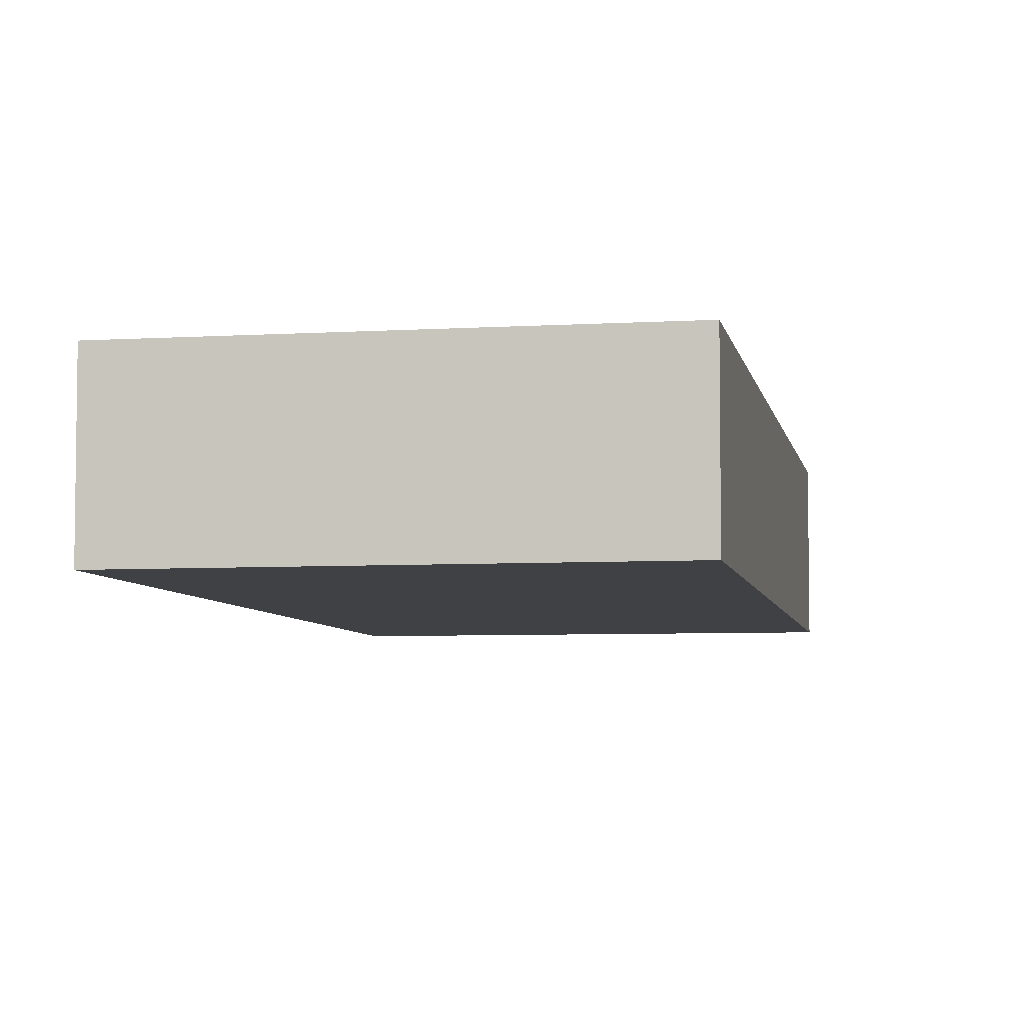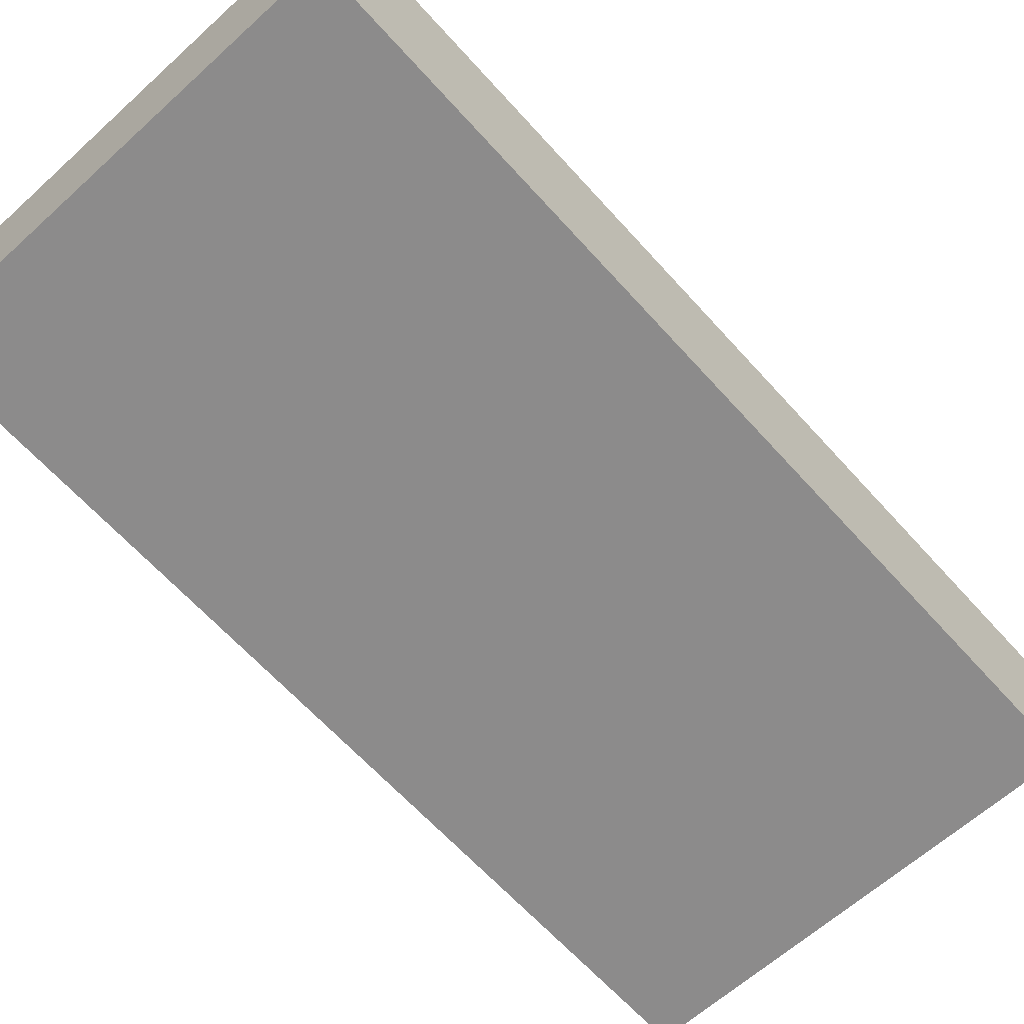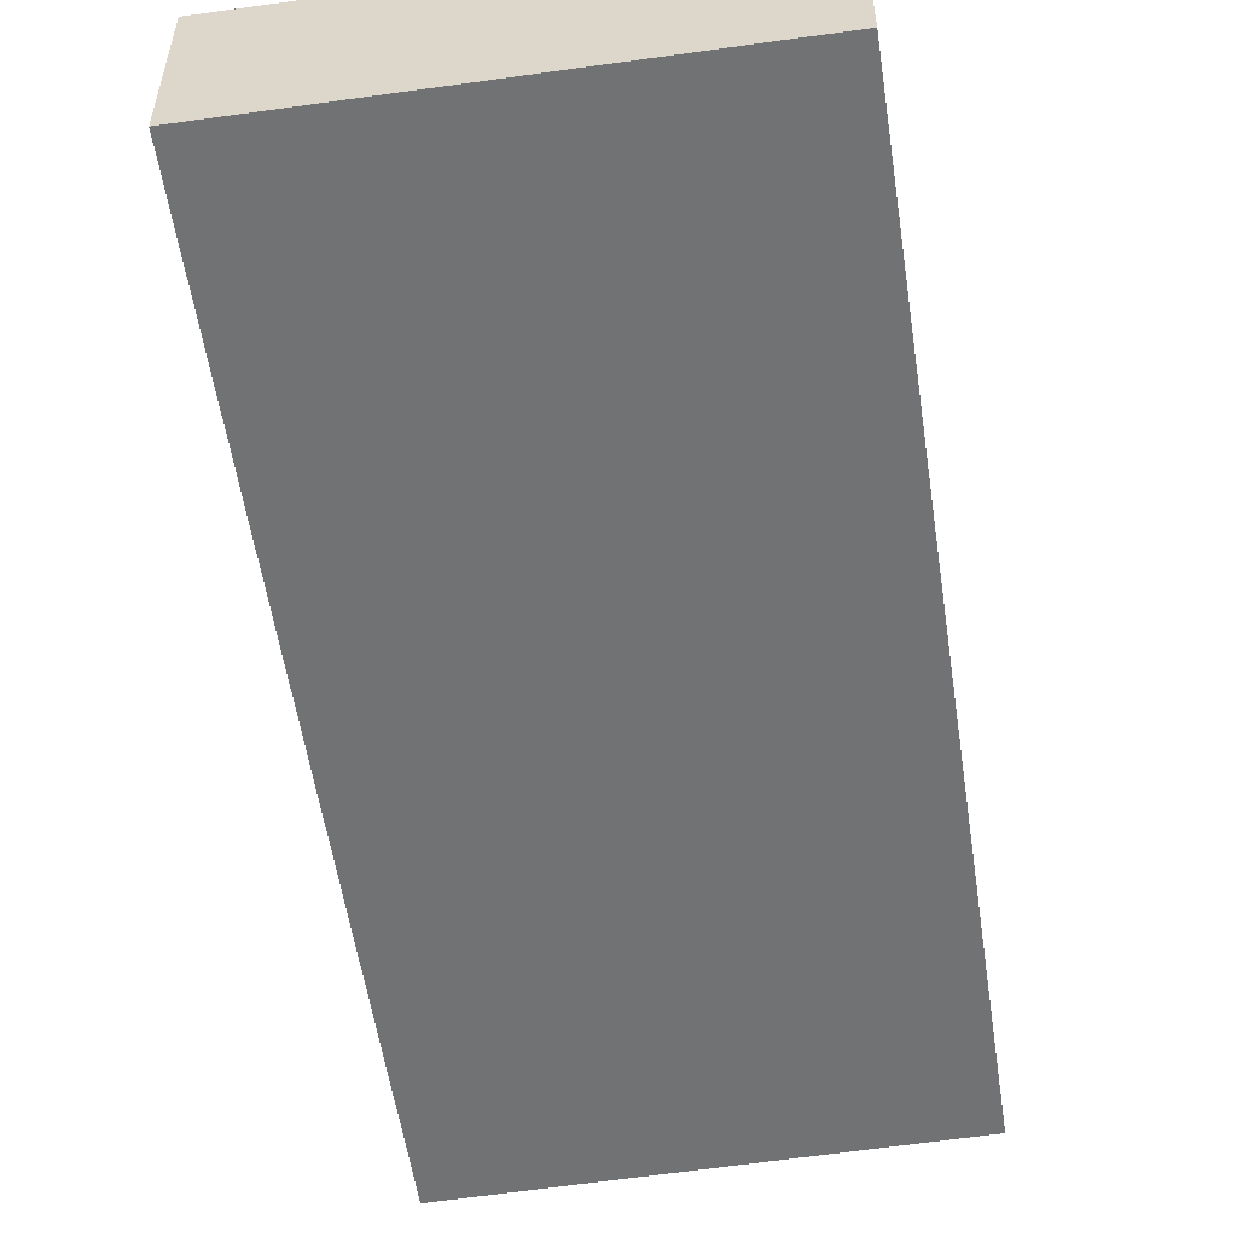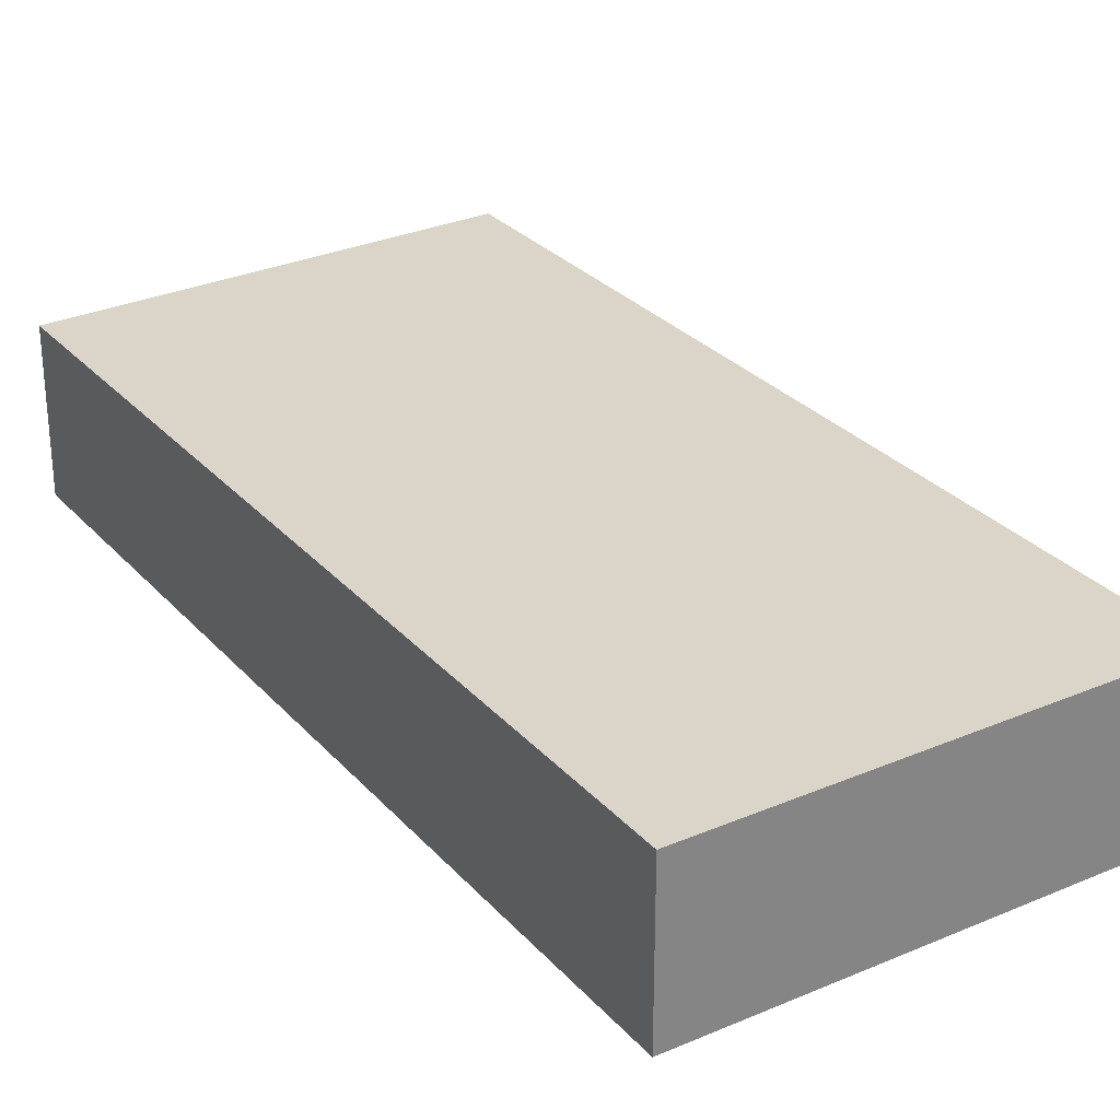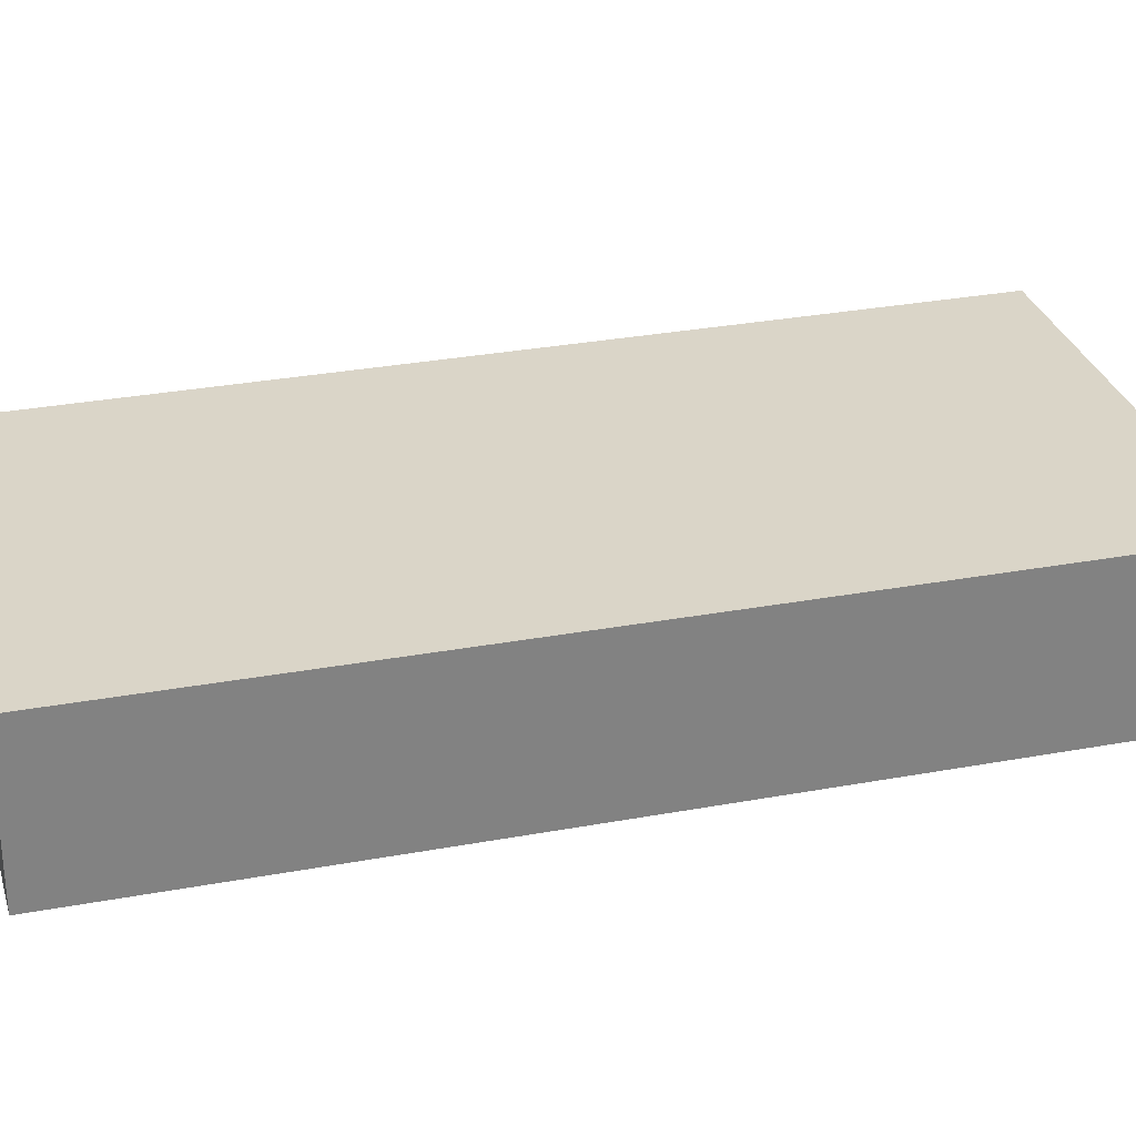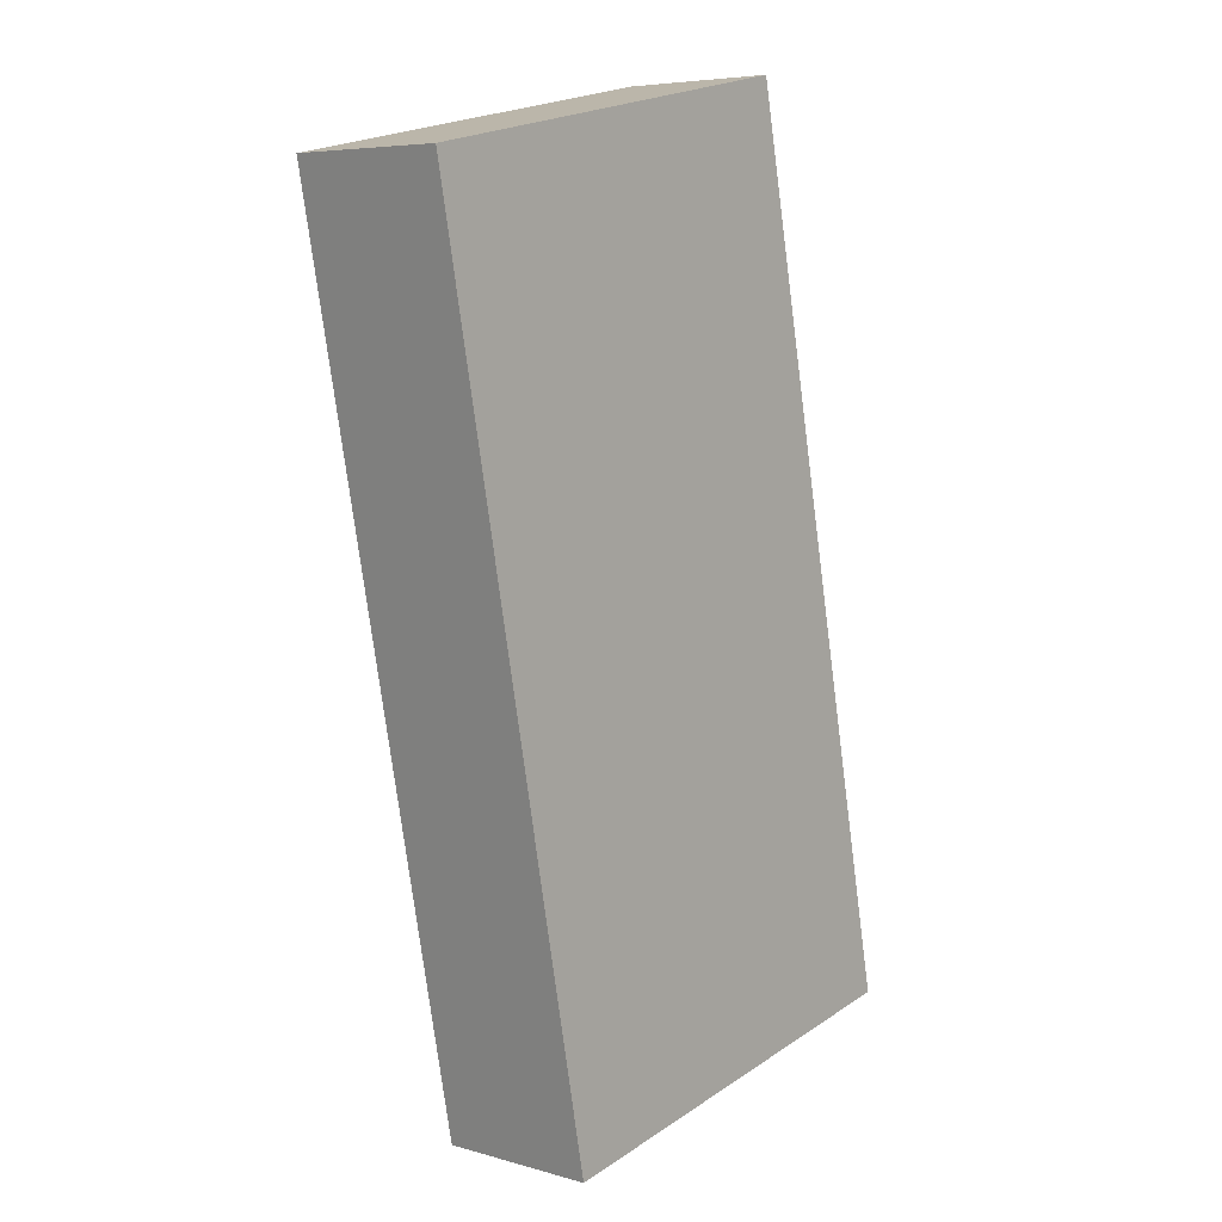
<metadata>
{"format":"obj","ext":"obj","renderer":"f3d","projection":"perspective","resolution":1024,"background":"white","views":[{"elev":-5.6,"azim":-158.5,"up":"+Y"},{"elev":-64.0,"azim":-126.7,"up":"+Y"},{"elev":-55.4,"azim":19.9,"up":"+Y"},{"elev":29.3,"azim":158.2,"up":"+Y"},{"elev":29.4,"azim":85.9,"up":"+Y"},{"elev":6.2,"azim":130.1,"up":"+Z"}]}
</metadata>
<code>
v  6.874 2.497 -1.27
v  2.857 2.497 13.98
v  9.623 2.497 12.6
v  0.094 2.497 0.461
v  0 2.497 1.529e-16
v  2.857 -8.56e-16 13.98
v  9.623 -7.718e-16 12.6
v  6.874 7.777e-17 -1.27
v  0 0 0
v  0.094 -2.823e-17 0.461
g defaultobject
f 1 2 3
f 2 1 4
f 4 1 5
f 6 3 2
f 3 6 7
f 7 1 3
f 1 7 8
f 8 5 1
f 5 8 9
f 4 6 2
f 6 4 10
f 10 4 5
f 10 5 9
f 6 8 7
f 8 6 10
f 8 10 9

</code>
